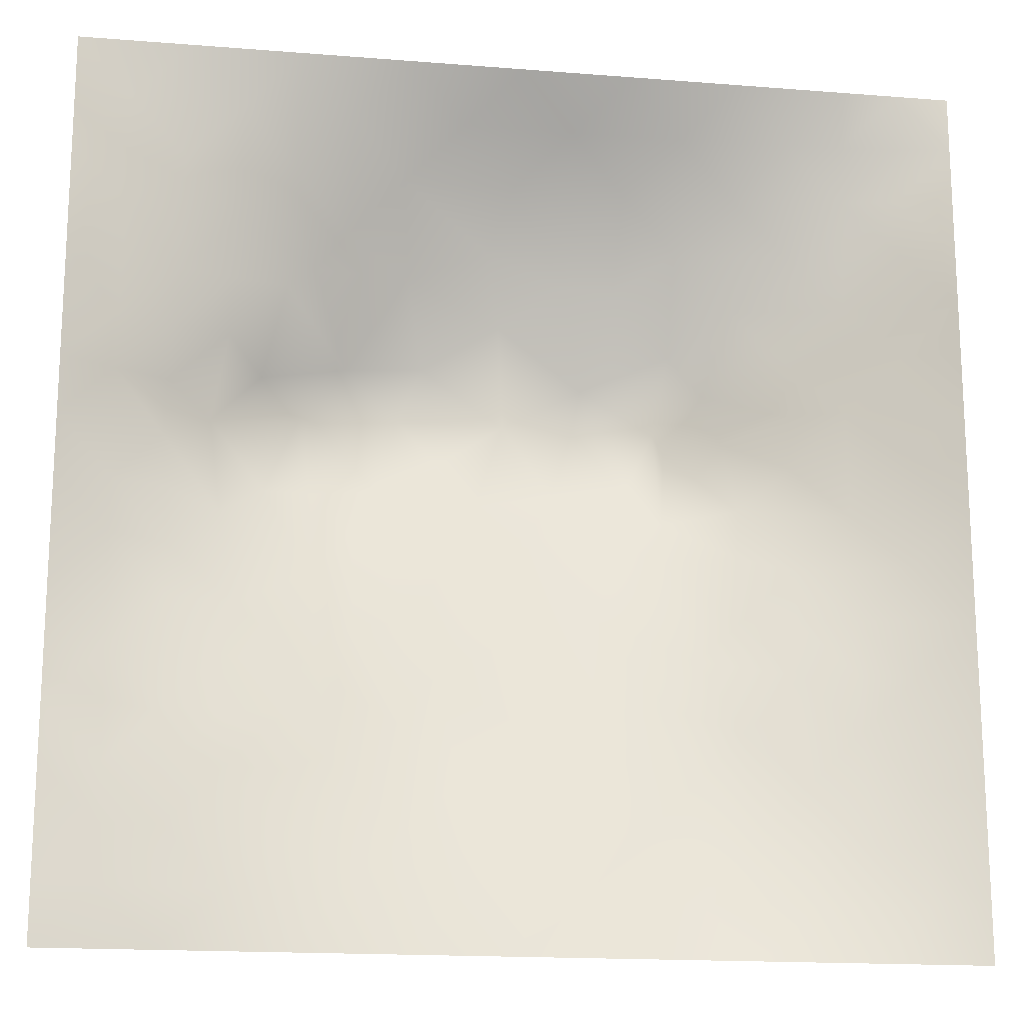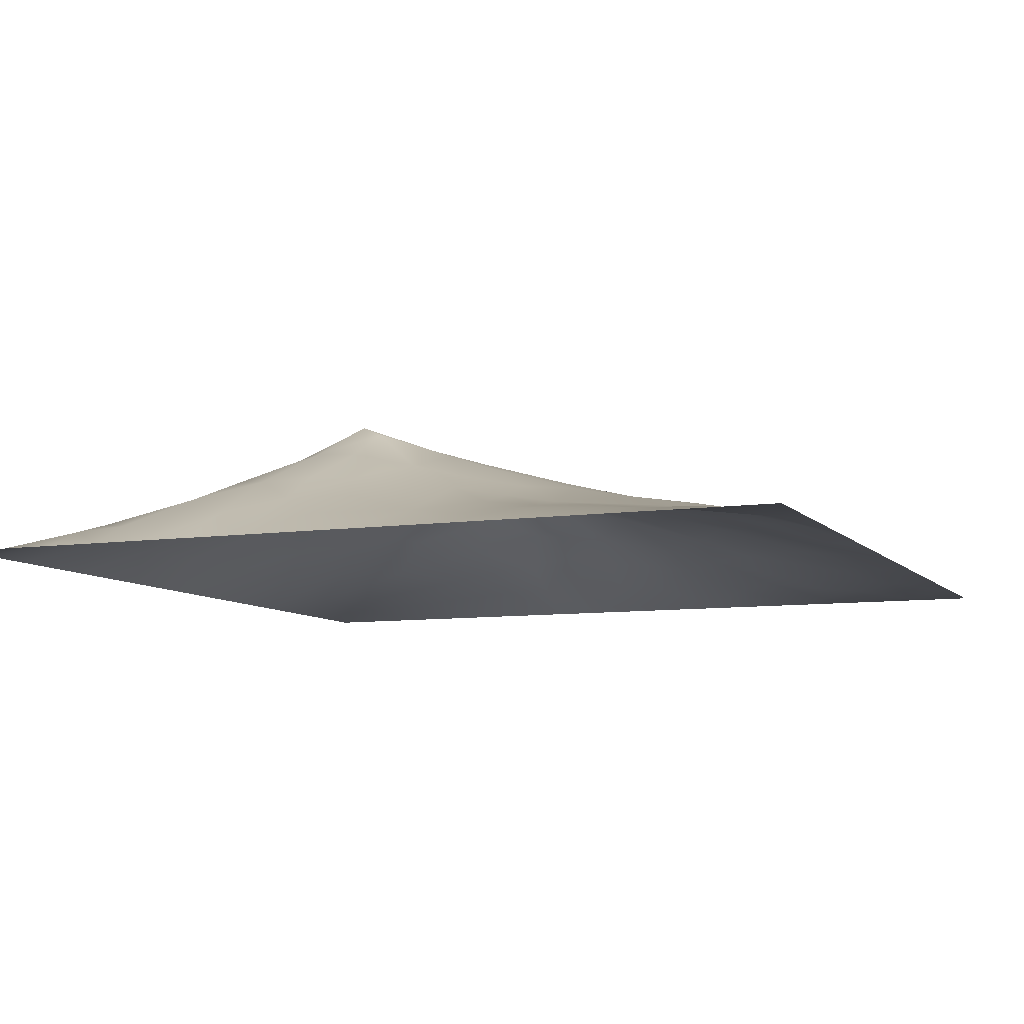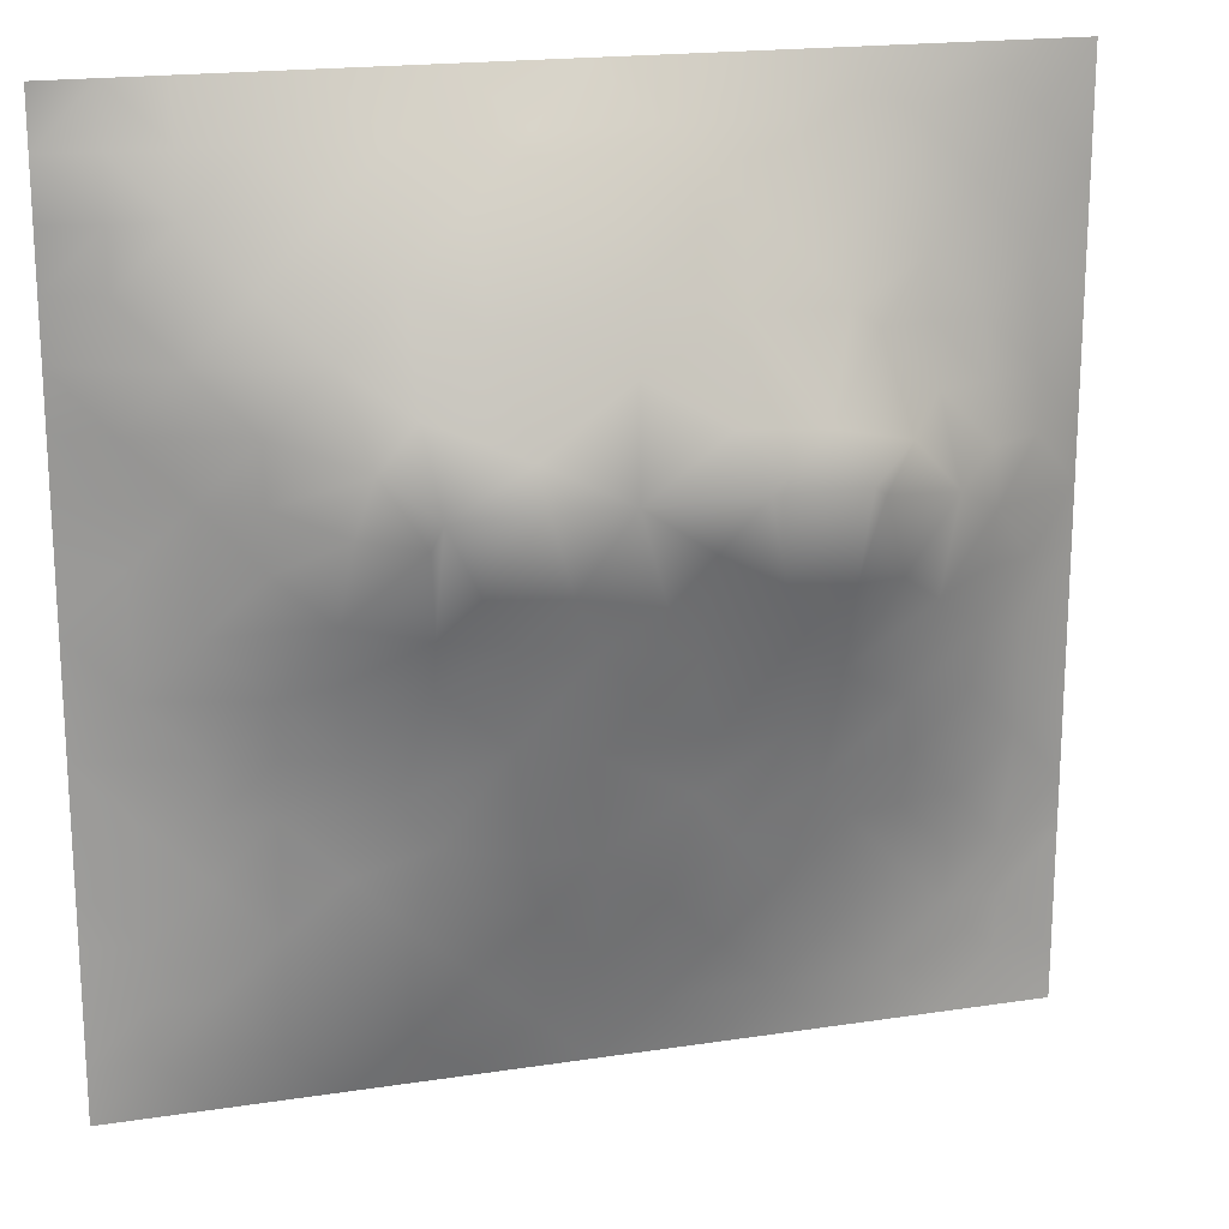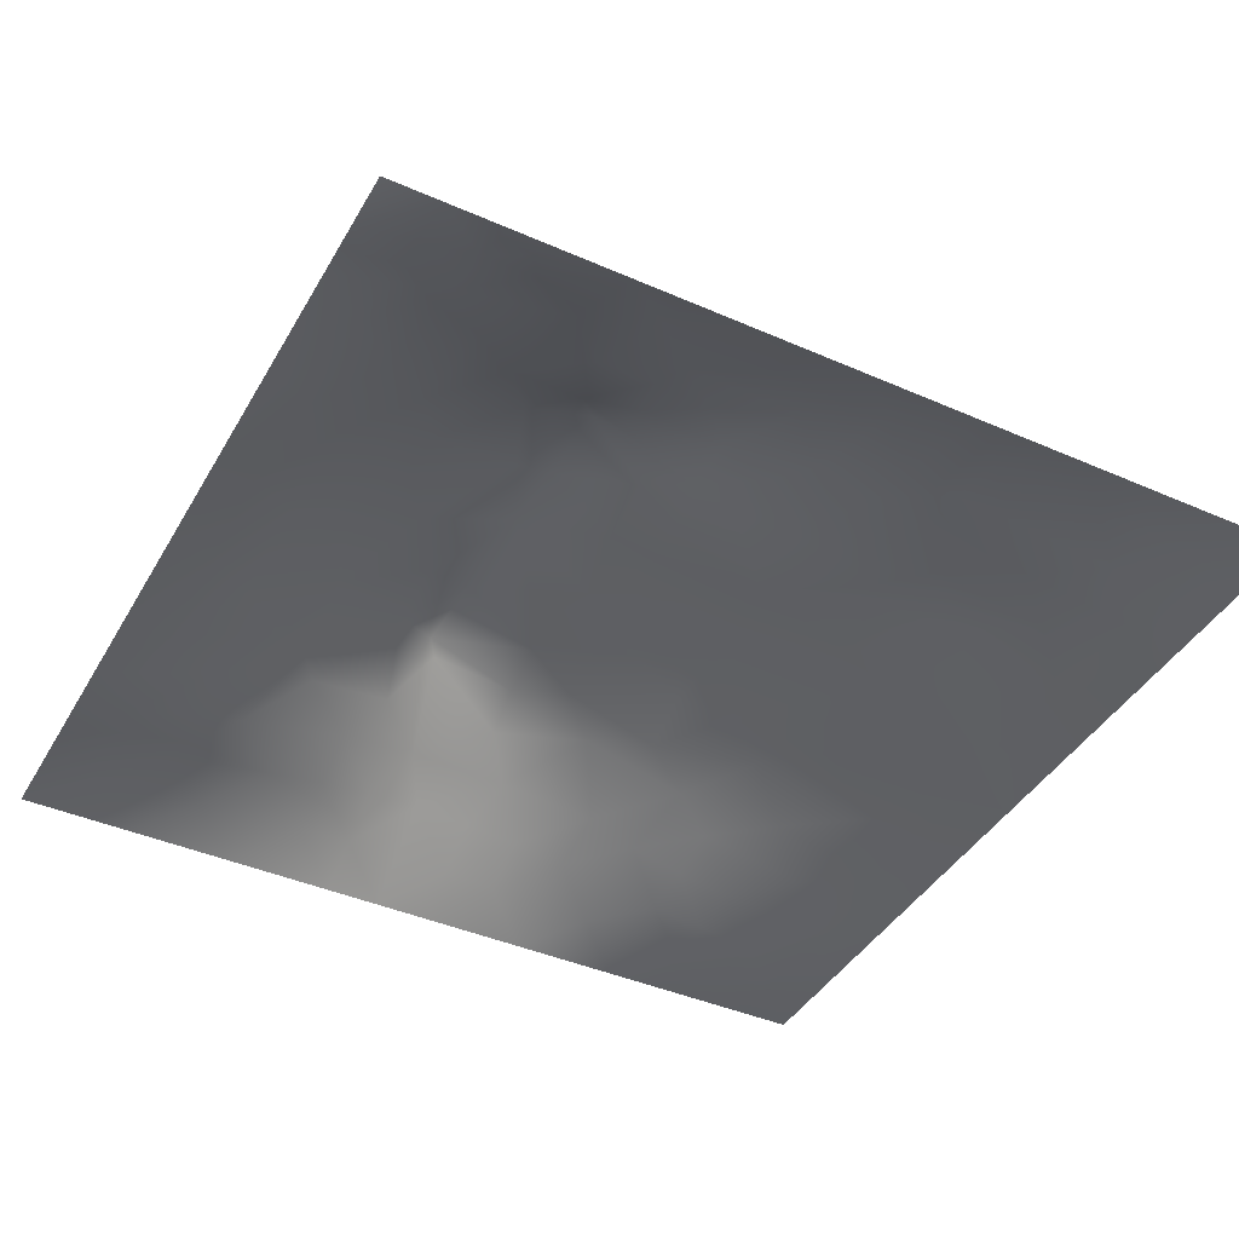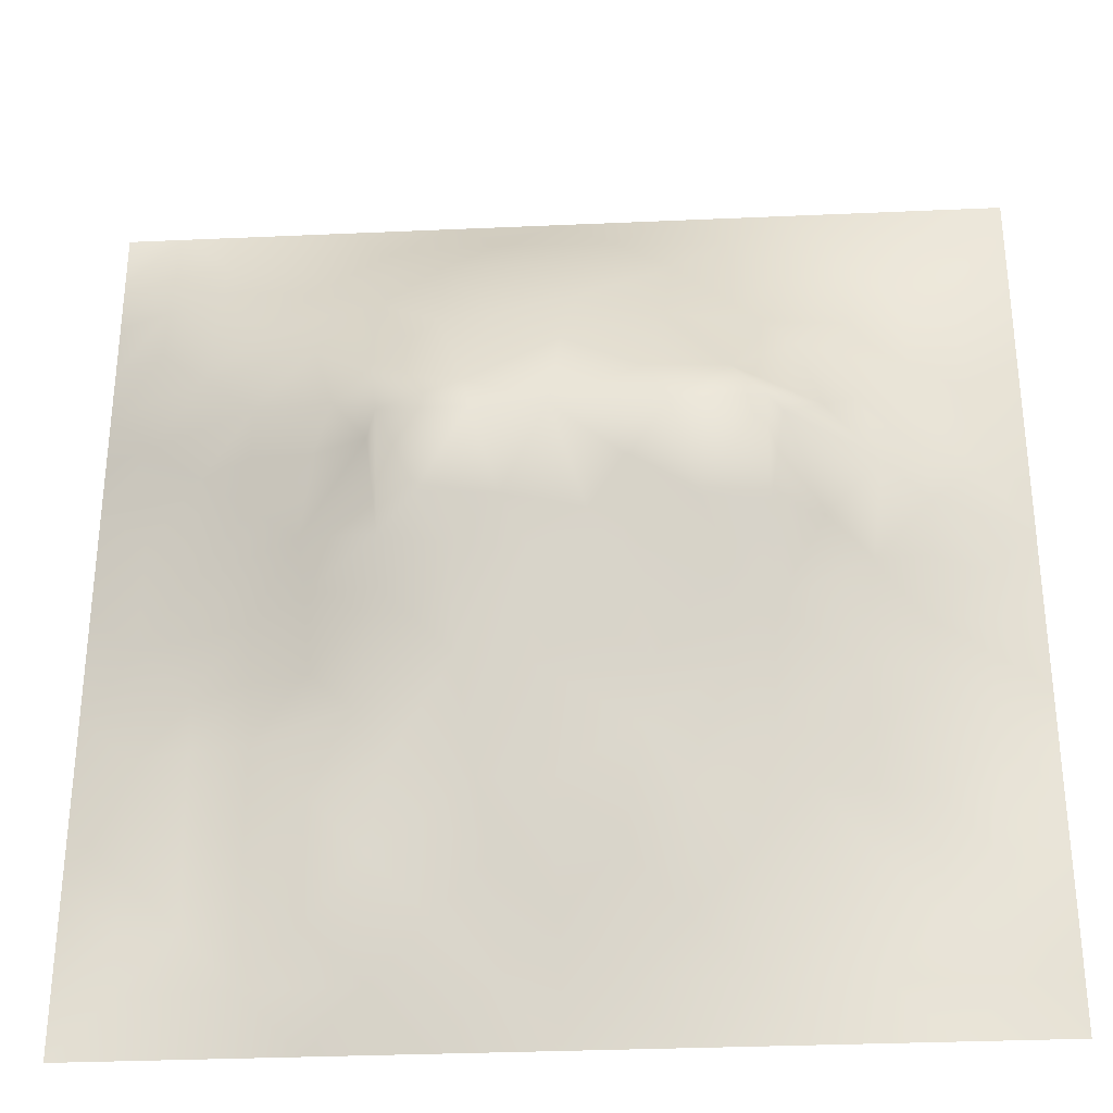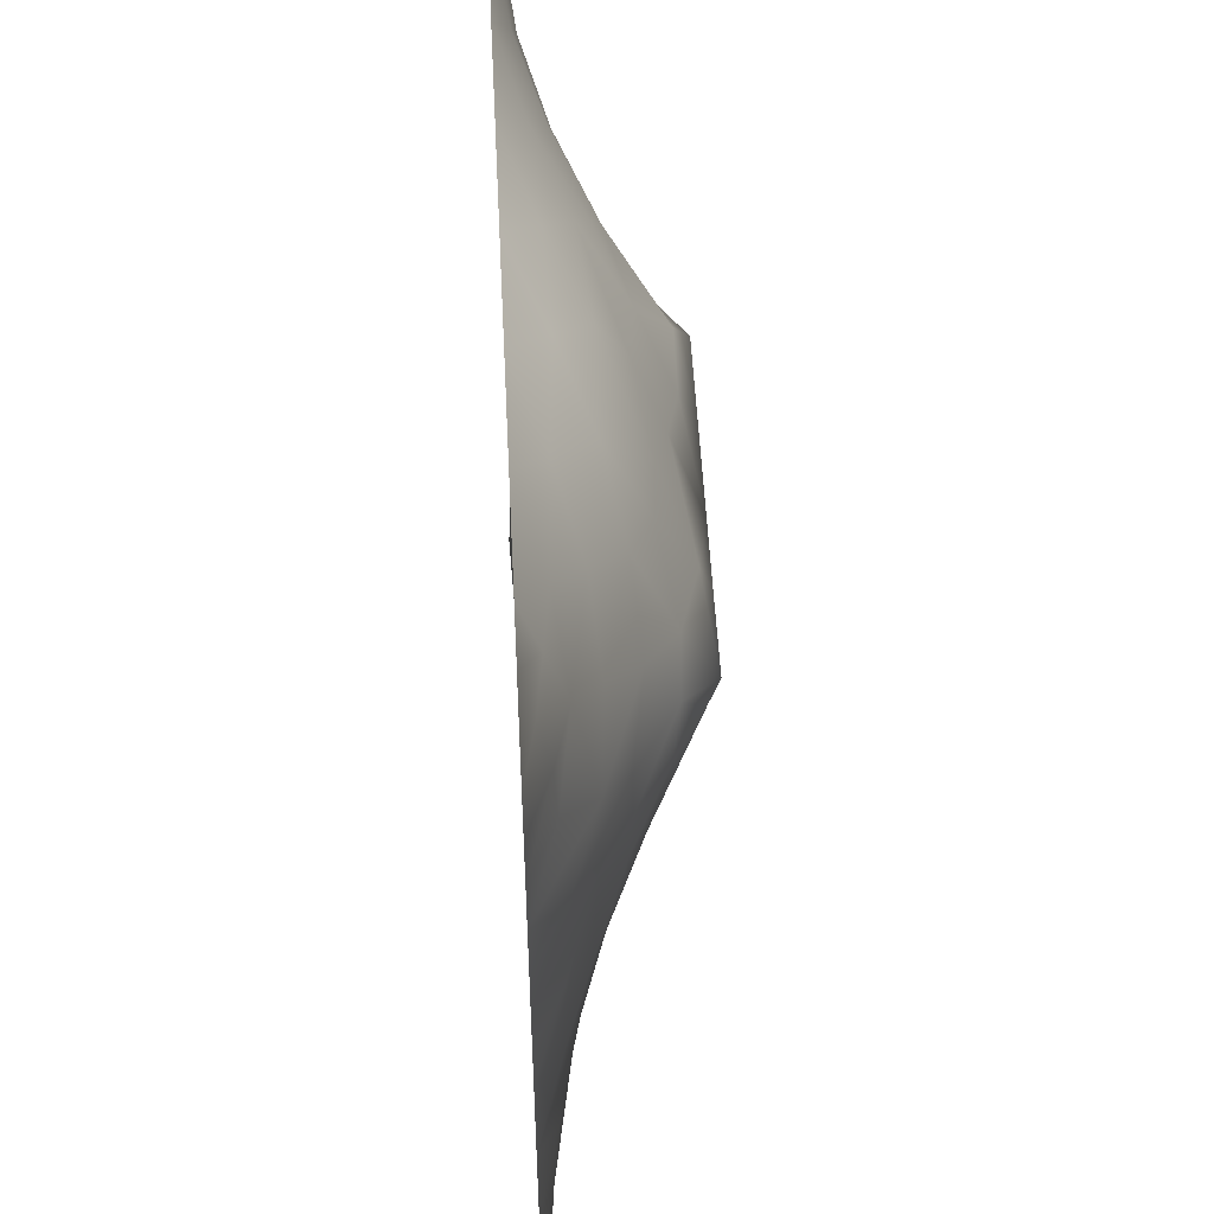
<metadata>
{"format":"obj","ext":"obj","renderer":"f3d","projection":"perspective","resolution":1024,"background":"white","views":[{"elev":-16.9,"azim":170.9,"up":"+Y"},{"elev":-8.3,"azim":-67.5,"up":"+Z"},{"elev":18.7,"azim":-16.3,"up":"+Y"},{"elev":-41.7,"azim":-117.9,"up":"+Z"},{"elev":-31.7,"azim":3.6,"up":"+Y"},{"elev":52.5,"azim":-92.9,"up":"+Y"}]}
</metadata>
<code>
v -0 0 -0
v 1 0 -0
v -0 1 0
v 1 1 0
v 0.9367 0.1261 -0.000352
v -0 0.5 0
v 0.5 1 0
v 1 0.5 0
v 0.5 -0 0
v 0.2409 0.7594 0.1041
v 0.7552 0.7546 0.08876
v 0.2486 0.251 0.05681
v 0.7509 0.2533 0.04483
v 0.75 0 0
v 0.25 0 0
v 1 0.75 0
v 1 0.25 0
v 0.25 1 0
v 0.75 1 0
v 0 0.25 0
v 0 0.75 -0
v 0.3649 0.2213 0.06073
v 0.05929 0.8769 0.02381
v 0.2367 0.5197 0.1087
v 0.8124 0.2537 0.03007
v 0.8786 0.3774 0.04309
v 0.6248 0.1267 0.02888
v 0.8816 0.4397 0.05463
v 0.8738 0.1269 0.003139
v 0.3749 0.1254 0.03515
v 0.125 0.1254 0.01665
v 0.4928 0.2533 0.0691
v 0.8844 0.6268 0.06473
v 0.1237 0.9396 0.01987
v 0.8752 0.875 0.02296
v 0.3727 0.8867 0.07431
v 0.2493 0.6062 0.1303
v 0.1211 0.8791 0.04018
v 0.1201 0.6285 0.05862
v 0.6264 0.8824 0.06497
v 0.1233 0.3775 0.04063
v 0.2494 0.1237 0.03599
v 0.8776 0.7503 0.04399
v 0.8747 0.2528 0.01884
v 0.2469 0.8818 0.05801
v 0.7511 0.8779 0.04635
v 0.1243 0.2514 0.03008
v 0.1157 0.7543 0.06323
v 0.31 0.6011 0.1643
v 0.5838 0.3087 0.07995
v 0.0625 1 0
v 0.8825 0.5026 0.05922
v 0.4331 0.7852 0.1235
v 0.2429 0.4599 0.09313
v 0 0.375 0
v 0.5001 0.8867 0.07598
v 0 0.6875 -0
v 0.2473 0.3784 0.07645
v 0.1197 0.5027 0.05623
v 0.5221 0.4186 0.1144
v 0.6266 0.2523 0.06642
v 0.5001 0.1269 0.03152
v 0.4972 0.629 0.1762
v 0 0.625 0
v 0.6482 0.5334 0.1424
v 0.4454 0.5396 0.1479
v 0.625 1 0
v 0.875 1 0
v 0.125 1 0
v 0.375 1 0
v 1 0.375 0
v 0.5691 0.4665 0.1268
v 1 0.875 0
v 1 0.625 0
v 0.375 0 0
v 0.125 0 0
v 0.875 0 0
v 0.625 0 0
v 0.7493 0.127 0.01868
v 0.474 0.4833 0.1337
v 0.7747 0.5207 0.1166
v 0.06096 0.3136 0.02146
v 0.1836 0.4412 0.06958
v 0.1873 0.3155 0.0457
v 0.06024 0.4389 0.02592
v 0.6877 0.9401 0.02841
v 0.6904 0.8184 0.08079
v 0.5626 0.9421 0.03537
v 0.058 0.6893 0.03264
v 0.1777 0.6935 0.09074
v 0.05954 0.5642 0.02975
v 0.1863 0.9412 0.02741
v 0.1813 0.8185 0.06767
v 0.06128 0.9386 0.01234
v 0.3929 0.4915 0.1323
v 0.6757 0.3638 0.0862
v 0.5077 0.7374 0.1401
v 0.3073 0.8236 0.09487
v 0.4371 0.9441 0.03932
v 0.9384 0.8123 0.01831
v 0.8143 0.8139 0.05087
v 0.9379 0.9378 0.01095
v 0.874 0.1899 0.0103
v 0 0.1875 0
v 0.9412 0.5014 0.02949
v 0.836 0.5953 0.1014
v 0.8189 0.6894 0.08047
v 0.9422 0.6256 0.03207
v 0.3085 0.7121 0.1389
v 0.8161 0.7517 0.0656
v 0.8873 0.5646 0.07025
v 0.1875 0.062 0.01509
v 0.06242 0.06259 0.006711
v 0.1871 0.1881 0.03447
v 0.3125 0.06132 0.02138
v 0.3118 0.187 0.05403
v 0.4375 0.06319 0.0163
v 0.8118 0.06369 0.003953
v 0.937 0.06313 -0.003789
v -0 0.9375 0
v 0.5952 0.6874 0.1557
v 0.5258 0.8168 0.1079
v 0.563 0.189 0.05188
v 0.6875 0.1903 0.03853
v 0.5623 0.06334 0.01519
v 0.9391 0.3136 0.01933
v 0.8148 0.3157 0.04686
v 0.9404 0.439 0.02648
v 0.3118 0.9414 0.03231
v 0.7199 0.5259 0.1384
v 0.8114 0.1907 0.01815
v 0.8049 0.3764 0.0624
v 0.6869 0.06381 0.01001
v 0.3995 0.3809 0.1014
v 0.9365 0.189 0.0008
v 0.4376 0.189 0.05216
v 0.06188 0.188 0.01465
v 0.3751 0.781 0.1201
v 0.9413 0.6878 0.02983
v 0.321 0.4546 0.1141
v 0.05881 0.8143 0.02725
v 0.8124 0.9379 0.01702
v 0.1792 0.5668 0.0887
v 0.7802 0.6542 0.1187
v 0.6746 0.4742 0.1217
v 0.7194 0.6299 0.1764
v 0.3196 0.6282 0.1764
v 0.7236 0.7785 0.09294
v 0.3603 0.5466 0.1476
v 0.6201 0.6295 0.1763
v 0.1858 0.3785 0.05683
v 0.295 0.335 0.0783
v 0.7357 0.6176 0.1649
v 0.7158 0.3046 0.06467
v 0.6835 0.6819 0.1569
v 0.3302 0.2782 0.07048
v 0.2687 0.6659 0.1374
v 0.5343 0.5217 0.1442
v 0.6163 0.7824 0.1163
v 0.5986 0.3723 0.09704
v 0.4153 0.6287 0.1762
v 0.7209 0.4263 0.1022
v -0 0.0625 -0
v 0.1243 0.3146 0.03318
v 0.4183 0.2585 0.07279
v 0.062 0.1252 0.01244
v 0.8232 0.4852 0.08705
v 0.4788 0.3669 0.09967
v 0.1782 0.63 0.09198
v 0.4079 0.6725 0.1623
v -0 0.875 -0
v 0 0.8125 -0
v 0.8798 0.6883 0.05382
v 1 0.5625 0
v 1 0.0625 -0
v -0 0.5625 0
v 0.3201 0.506 0.1317
v 0.5765 0.5727 0.1581
v 1 0.1875 -0
f 1 113 163
f 84 12 152
f 166 163 113
f 112 31 113
f 164 84 151
f 166 104 163
f 166 137 104
f 112 114 31
f 84 114 12
f 42 114 112
f 31 166 113
f 116 115 30
f 31 137 166
f 145 162 130
f 26 126 128
f 76 113 1
f 76 112 113
f 15 112 76
f 15 115 112
f 75 115 15
f 117 115 75
f 136 30 117
f 125 133 27
f 22 30 136
f 30 115 117
f 32 165 136
f 22 136 165
f 156 152 12
f 156 116 22
f 162 81 130
f 116 30 22
f 42 112 115
f 42 115 116
f 134 156 165
f 156 12 116
f 95 134 80
f 140 134 95
f 156 22 165
f 134 165 168
f 151 84 58
f 164 47 84
f 28 105 52
f 33 106 111
f 60 72 80
f 168 165 32
f 80 134 168
f 134 152 156
f 56 36 53
f 66 63 161
f 116 12 42
f 140 152 134
f 37 143 24
f 58 152 140
f 54 58 140
f 58 84 152
f 45 98 36
f 83 58 54
f 85 55 41
f 151 58 83
f 85 41 83
f 82 137 47
f 151 83 41
f 164 151 41
f 71 128 126
f 47 114 84
f 82 164 41
f 82 47 164
f 55 82 41
f 20 137 82
f 20 104 137
f 55 20 82
f 157 37 49
f 34 51 94
f 36 99 129
f 141 38 23
f 70 129 99
f 92 18 69
f 59 85 83
f 24 59 83
f 120 51 3
f 120 94 51
f 114 42 12
f 109 157 147
f 138 53 36
f 161 147 149
f 48 89 90
f 98 138 36
f 157 169 37
f 129 45 36
f 109 98 10
f 121 63 150
f 38 45 92
f 40 87 86
f 93 45 38
f 129 70 18
f 46 86 87
f 34 38 92
f 57 64 89
f 23 120 171
f 48 38 141
f 34 92 69
f 34 69 51
f 172 23 171
f 21 141 172
f 21 57 89
f 23 94 120
f 172 141 23
f 48 141 21
f 89 48 21
f 176 91 64
f 90 10 48
f 93 38 48
f 93 48 10
f 2 175 119
f 169 90 39
f 177 49 24
f 143 39 59
f 177 24 54
f 157 90 169
f 65 178 72
f 64 39 89
f 6 91 176
f 59 91 85
f 91 39 64
f 6 85 91
f 6 55 85
f 24 83 54
f 59 39 91
f 24 143 59
f 143 169 39
f 177 54 140
f 37 24 49
f 177 140 95
f 149 177 95
f 66 161 149
f 17 126 135
f 170 138 109
f 157 49 147
f 37 169 143
f 170 109 147
f 157 10 90
f 109 138 98
f 109 10 157
f 44 135 126
f 170 53 138
f 158 63 66
f 147 49 177
f 161 170 147
f 66 149 95
f 66 95 80
f 158 66 80
f 13 25 127
f 178 63 158
f 160 72 60
f 177 149 147
f 78 125 9
f 123 32 62
f 11 144 107
f 122 53 97
f 142 101 35
f 130 146 65
f 154 132 162
f 158 72 178
f 114 47 31
f 97 53 170
f 137 31 47
f 155 121 150
f 159 155 148
f 125 62 9
f 11 155 144
f 65 146 150
f 106 153 81
f 146 155 150
f 65 150 178
f 50 168 32
f 72 145 65
f 162 132 167
f 130 153 146
f 167 106 81
f 81 153 130
f 167 111 106
f 107 106 33
f 154 162 96
f 111 52 105
f 174 105 8
f 173 139 43
f 10 98 93
f 108 33 111
f 173 108 139
f 45 93 98
f 173 33 108
f 110 173 43
f 107 33 173
f 110 101 11
f 117 9 62
f 144 153 106
f 144 106 107
f 110 43 101
f 46 101 142
f 18 92 129
f 110 11 107
f 110 107 173
f 56 99 36
f 159 87 40
f 74 139 108
f 100 43 139
f 86 46 19
f 142 19 46
f 39 90 89
f 16 100 139
f 102 35 100
f 68 142 102
f 88 99 56
f 142 35 102
f 88 40 86
f 148 101 46
f 45 129 92
f 88 56 40
f 122 159 40
f 148 46 87
f 122 40 56
f 159 148 87
f 148 155 11
f 148 11 101
f 159 97 121
f 159 121 155
f 122 56 53
f 122 97 159
f 67 88 86
f 7 99 88
f 7 70 99
f 67 7 88
f 19 67 86
f 68 19 142
f 73 102 100
f 4 68 102
f 73 4 102
f 16 73 100
f 74 16 139
f 174 74 108
f 123 27 61
f 132 26 28
f 44 126 26
f 79 13 124
f 118 133 14
f 103 131 29
f 126 17 71
f 128 71 8
f 128 8 105
f 28 128 105
f 26 128 28
f 167 28 52
f 132 127 26
f 101 43 35
f 100 35 43
f 127 44 26
f 34 94 38
f 131 25 13
f 135 44 103
f 5 179 135
f 127 25 44
f 108 111 174
f 27 124 61
f 167 132 28
f 63 178 150
f 167 52 111
f 77 2 119
f 162 167 81
f 124 154 61
f 153 144 146
f 145 130 65
f 77 119 118
f 119 29 118
f 136 62 32
f 96 145 160
f 72 158 80
f 160 60 168
f 60 80 168
f 160 168 50
f 96 50 61
f 160 145 72
f 105 174 111
f 77 118 14
f 154 96 61
f 123 50 32
f 96 162 145
f 96 160 50
f 154 13 127
f 154 127 132
f 131 13 79
f 124 13 154
f 121 97 63
f 27 133 124
f 123 61 50
f 27 123 125
f 62 125 123
f 62 136 117
f 9 117 75
f 97 170 63
f 78 133 125
f 14 133 78
f 119 175 5
f 103 44 25
f 131 79 118
f 79 124 133
f 79 133 118
f 29 131 118
f 103 25 131
f 119 5 29
f 23 38 94
f 155 146 144
f 135 179 17
f 5 175 179
f 63 170 161
f 103 29 135
f 5 135 29

</code>
